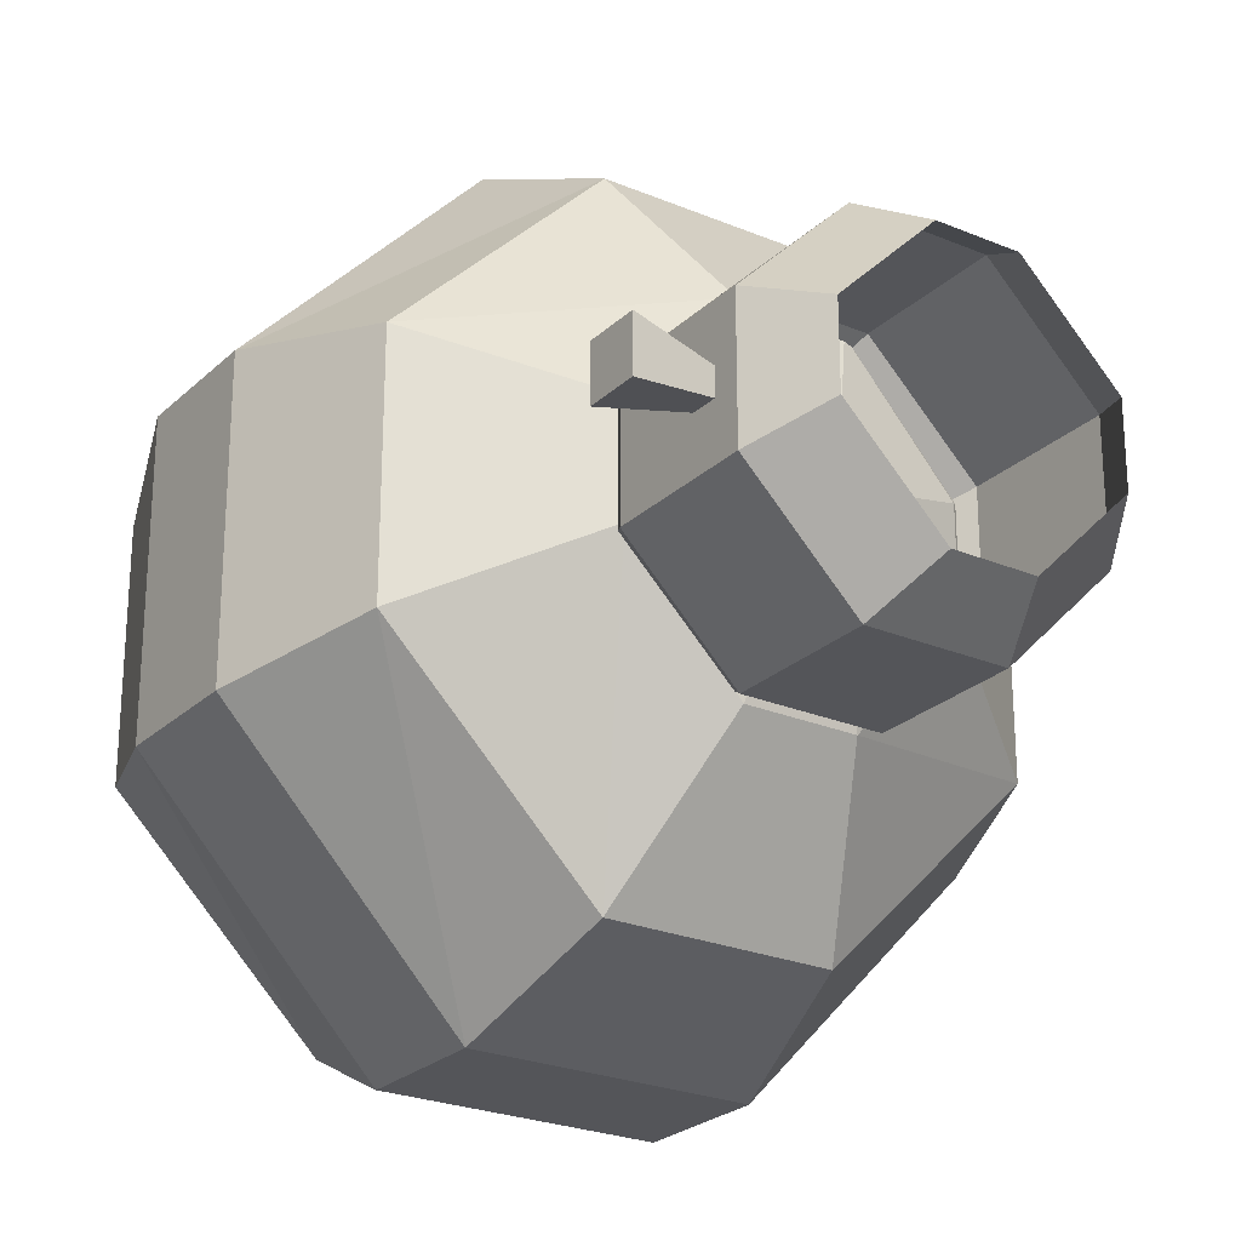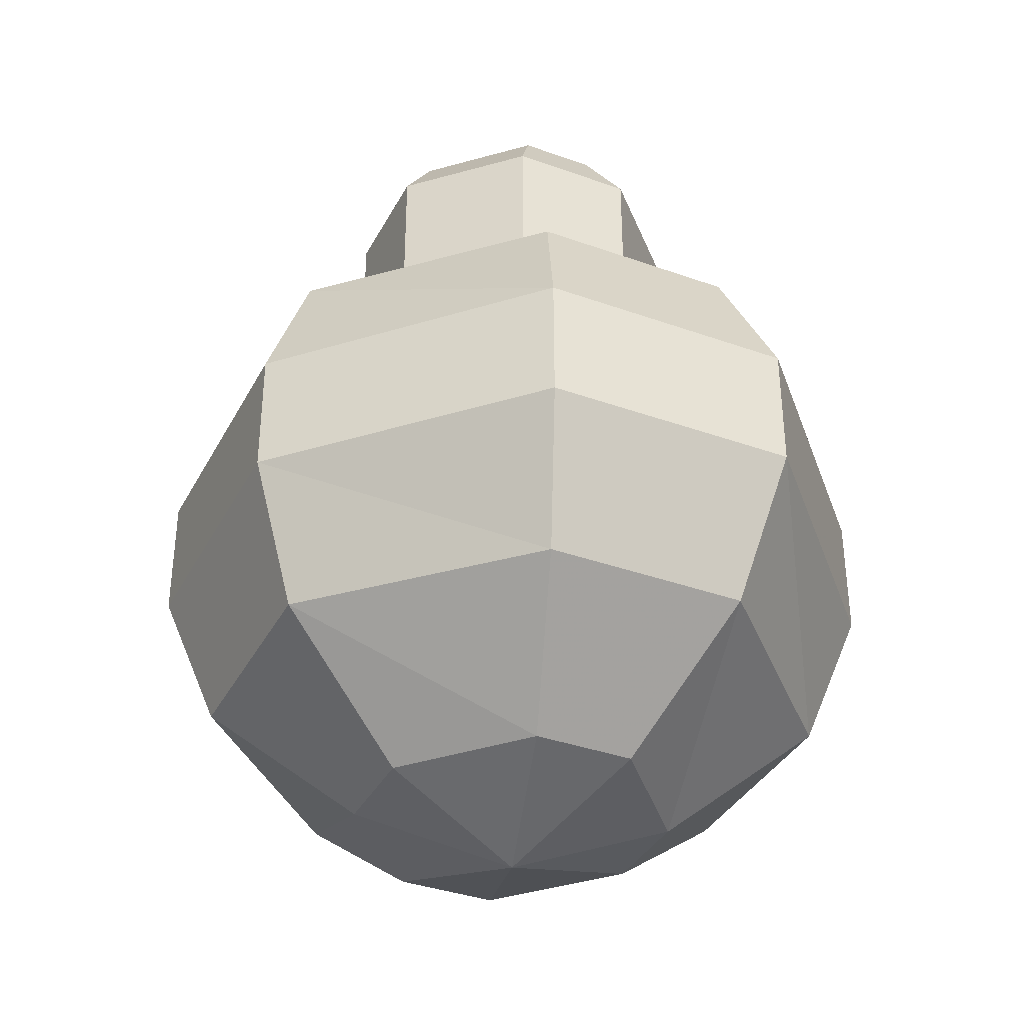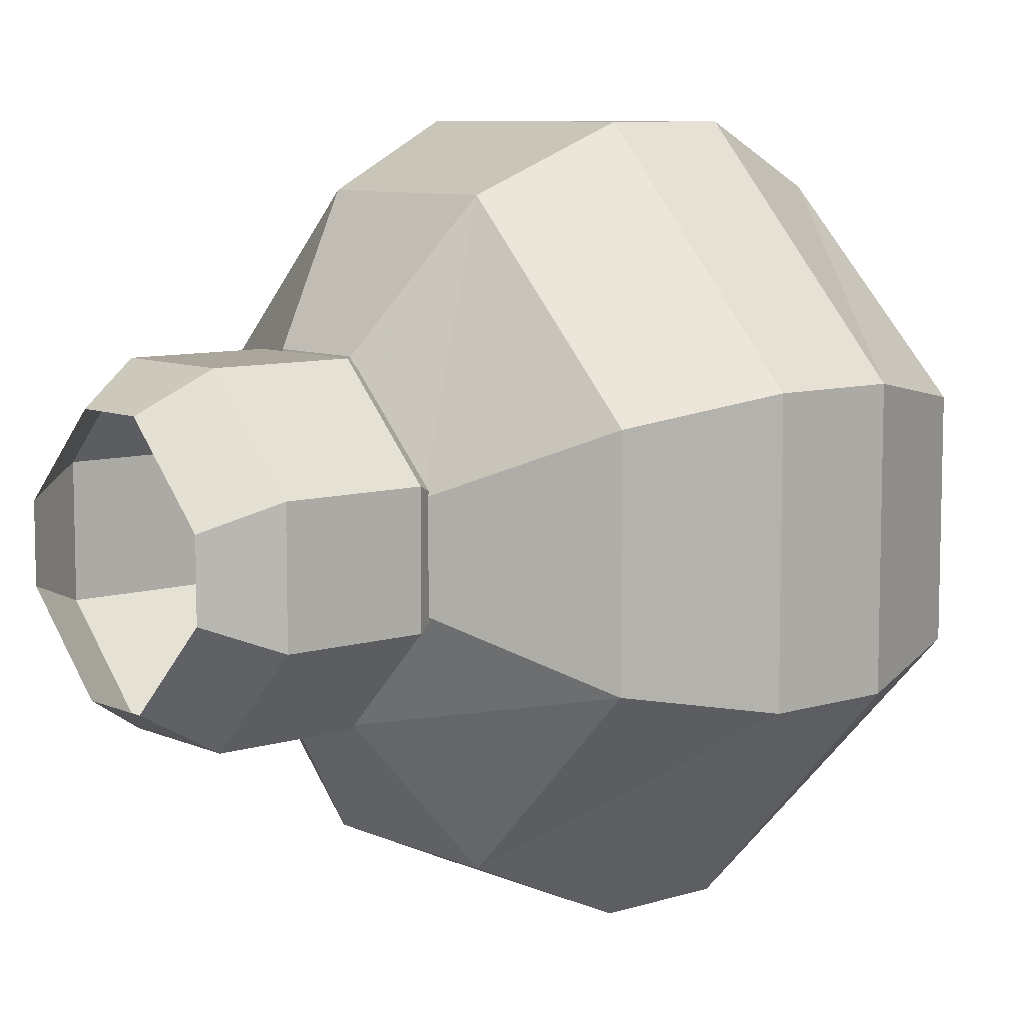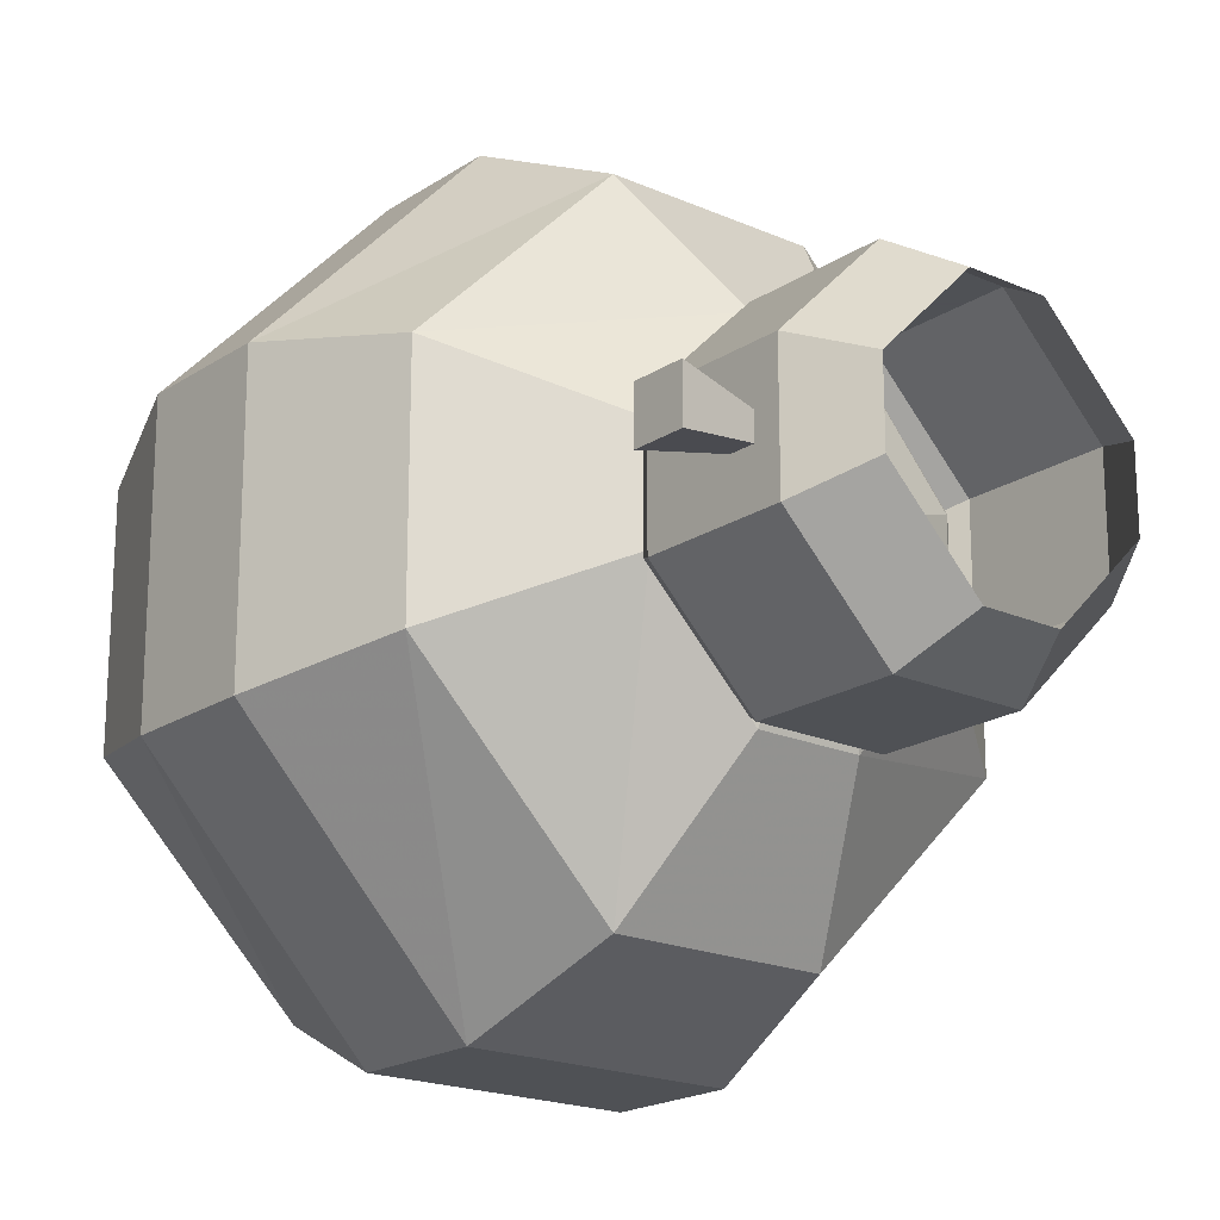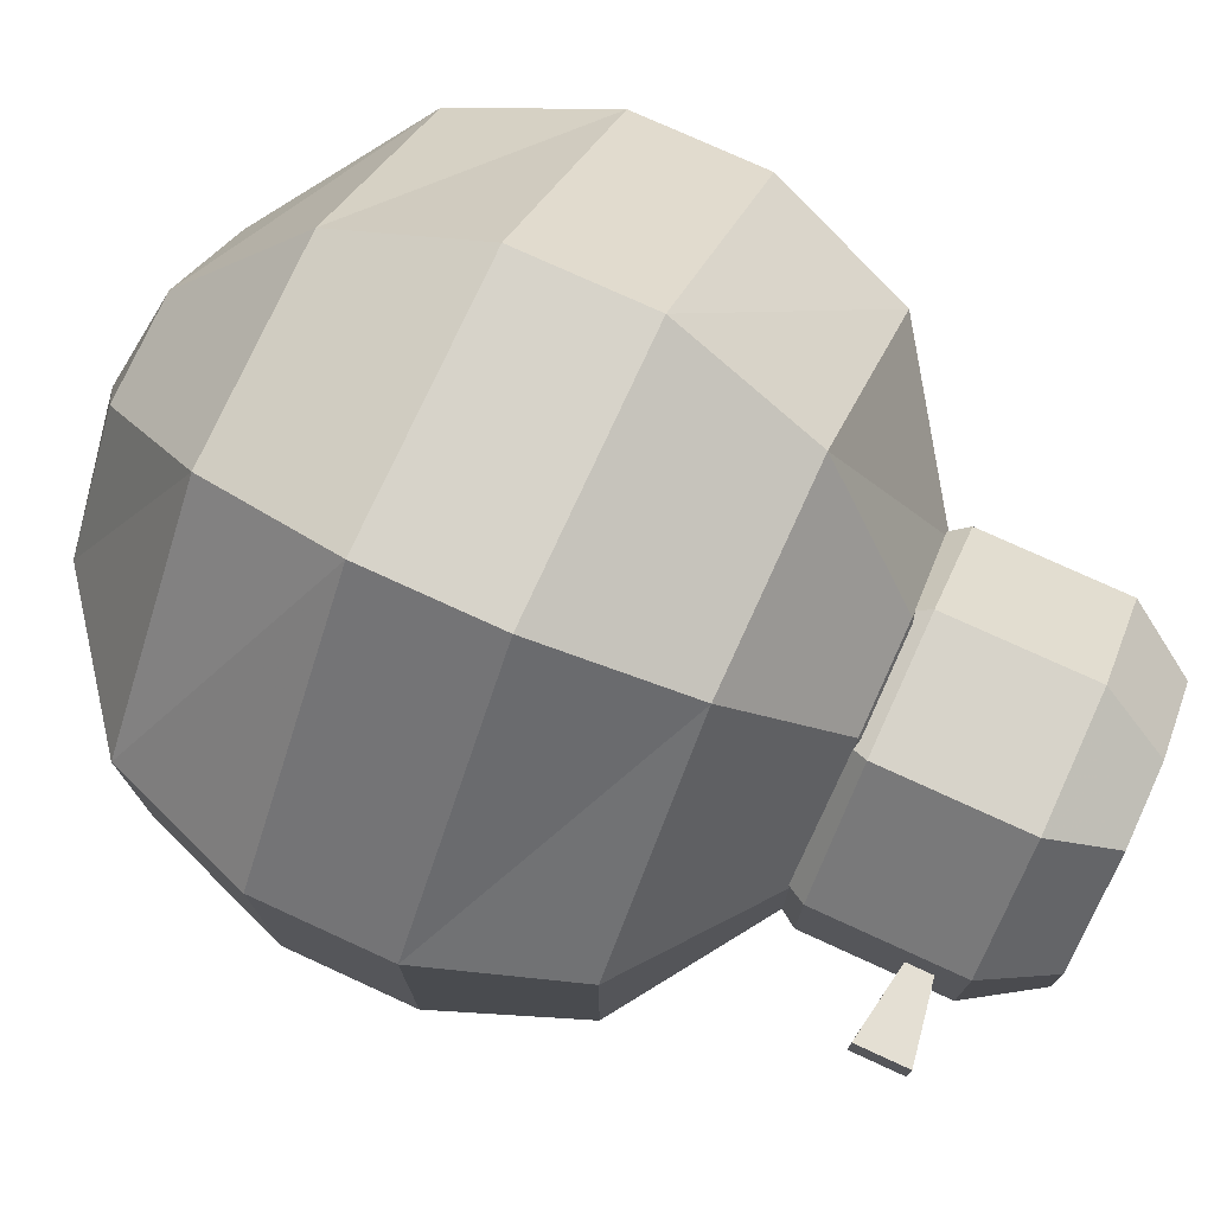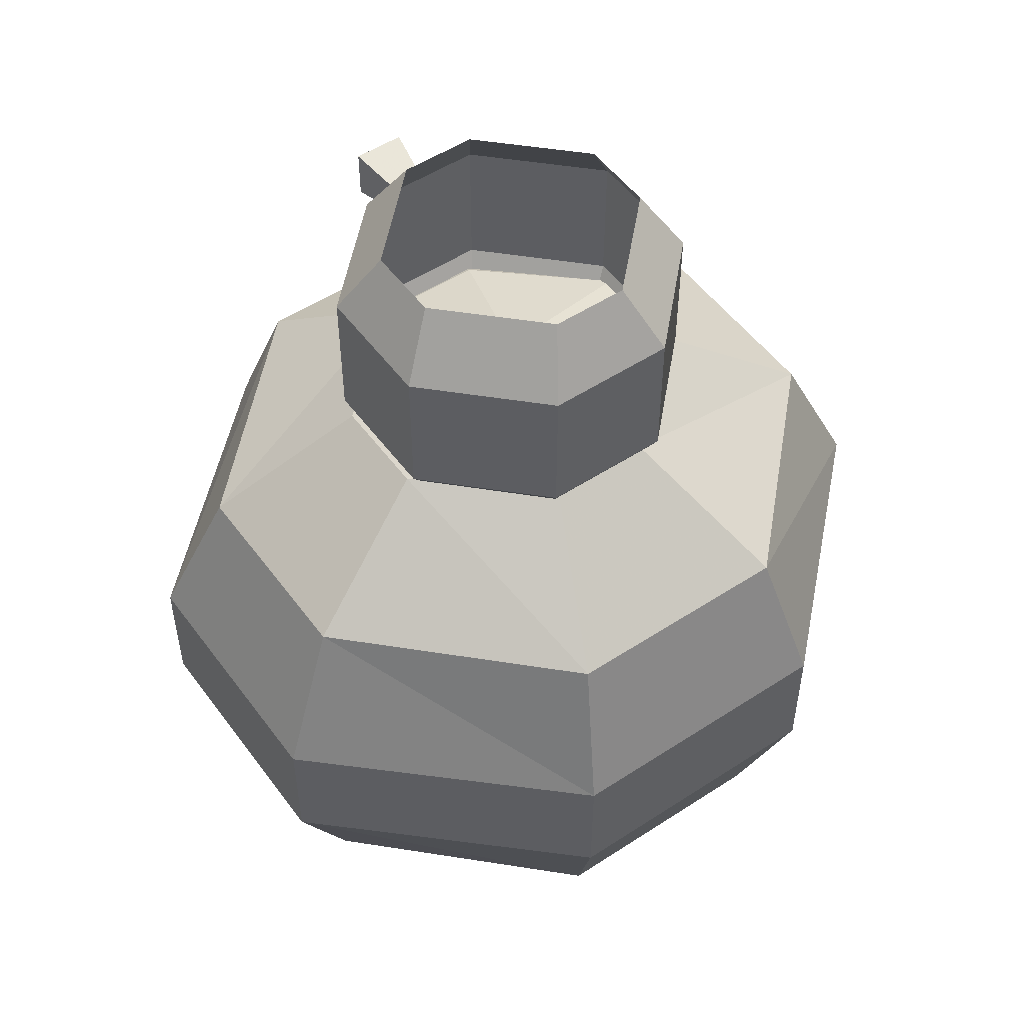
<metadata>
{"format":"obj","ext":"obj","renderer":"f3d","projection":"perspective","resolution":1024,"background":"white","views":[{"elev":-24.8,"azim":145.7,"up":"+Z"},{"elev":-36.5,"azim":-25.0,"up":"+Y"},{"elev":8.4,"azim":-130.3,"up":"+Z"},{"elev":-19.5,"azim":140.4,"up":"+Z"},{"elev":76.1,"azim":114.6,"up":"+Z"},{"elev":51.9,"azim":-125.3,"up":"+Y"}]}
</metadata>
<code>
o object/table_48
v 0 -147 0
v -4 -143 -13
v 4 -143 -13
v 12 -143 -4
v 12 -143 4
v 4 -143 13
v -4 -143 13
v -12 -143 4
v -12 -143 -4
v -8 -134 -24
v 8 -134 -24
v 23 -134 -9
v 23 -134 9
v 8 -134 24
v -8 -134 24
v -23 -134 9
v -23 -134 -9
v -10 -123 -29
v 10 -123 -29
v 27 -123 -11
v 27 -123 11
v 10 -123 29
v -10 -123 29
v -27 -123 11
v -27 -123 -11
v -10 -113 -29
v 10 -113 -29
v 27 -113 -11
v 27 -113 11
v 10 -113 29
v -10 -113 29
v -27 -113 11
v -27 -113 -11
v -8 -102 -24
v 8 -102 -24
v 23 -102 -9
v 23 -102 9
v 8 -102 24
v -8 -102 24
v -23 -102 9
v -23 -102 -9
v -4 -94 -13
v 4 -94 -13
v 12 -94 -4
v 12 -94 4
v 4 -94 13
v -4 -94 13
v -12 -94 4
v -12 -94 -4
v 0 -90 0
v -4 -98 -4
v 4 -98 -4
v 2 -114 -2
v -2 -114 -2
v -4 -98 4
v -2 -114 2
v 4 -98 4
v 2 -114 2
v -2 -118 2
v 2 -118 2
v 0 -114 0
v -2 -118 -2
v 0 -122 0
v 2 -118 -2
v 0 -131 0
v -2 -129 -6
v 2 -129 -6
v 6 -129 -2
v 6 -129 2
v 2 -129 6
v -2 -129 6
v -6 -129 2
v -6 -129 -2
v -3 -114 -13
v -3 -111 -13
v 3 -111 -13
v 3 -114 -13
v 13 -111 -3
v 13 -114 -3
v 13 -111 3
v 13 -114 3
v 3 -111 13
v 3 -114 13
v -3 -111 13
v -3 -114 13
v -13 -111 3
v -13 -114 3
v -13 -111 -3
v -13 -114 -3
v -3 -98 -10
v 3 -98 -10
v 10 -98 -3
v 10 -98 3
v 3 -98 10
v -10 -98 -3
v -5 -93 -13
v 5 -93 -13
v -3 -98 10
v -10 -98 3
v -13 -93 -5
v -5 -82 -13
v 5 -82 -13
v 13 -82 -5
v 13 -93 -5
v 13 -93 5
v 13 -84 -1
v 19 -83 -2
v 19 -87 -2
v 13 -86 -1
v 13 -86 1
v 19 -87 2
v 19 -83 2
v 13 -84 1
v 13 -82 5
v 5 -82 13
v 5 -93 13
v -5 -93 13
v -13 -93 5
v -13 -82 -5
v -3 -77 -10
v 3 -77 -10
v 10 -77 -3
v 10 -77 3
v 3 -77 10
v -3 -77 10
v -5 -82 13
v -13 -82 5
v -10 -77 -3
v -10 -77 3
f 1 2 3
f 1 3 4
f 1 4 5
f 1 5 6
f 1 6 7
f 1 7 8
f 1 8 9
f 1 9 2
f 2 9 10
f 2 10 3
f 3 10 11
f 3 11 12
f 3 12 4
f 4 12 13
f 4 13 5
f 5 13 14
f 5 14 6
f 6 14 15
f 6 15 7
f 7 15 16
f 7 16 8
f 8 16 9
f 9 16 17
f 9 17 10
f 10 17 18
f 10 18 11
f 11 18 19
f 11 19 20
f 11 20 12
f 12 20 21
f 12 21 13
f 13 21 22
f 13 22 14
f 14 22 23
f 14 23 15
f 15 23 24
f 15 24 16
f 16 24 17
f 17 24 25
f 17 25 18
f 18 25 26
f 18 26 27
f 18 27 19
f 19 27 28
f 19 28 20
f 20 28 29
f 20 29 21
f 21 29 30
f 21 30 22
f 22 30 31
f 22 31 23
f 23 31 32
f 23 32 24
f 24 32 33
f 24 33 25
f 25 33 26
f 26 33 34
f 26 34 27
f 27 34 35
f 27 35 36
f 27 36 28
f 28 36 29
f 29 36 37
f 29 37 38
f 29 38 30
f 30 38 39
f 30 39 31
f 31 39 40
f 31 40 32
f 32 40 41
f 32 41 33
f 33 41 34
f 34 41 42
f 34 42 35
f 35 42 43
f 35 43 44
f 35 44 36
f 36 44 37
f 37 44 45
f 37 45 46
f 37 46 38
f 38 46 47
f 38 47 39
f 39 47 48
f 39 48 40
f 40 48 49
f 40 49 41
f 41 49 42
f 42 49 50
f 42 50 43
f 43 50 44
f 44 50 45
f 45 50 46
f 46 50 47
f 47 50 48
f 48 50 49
f 51 52 53
f 51 53 54
f 51 54 55
f 55 54 56
f 55 56 57
f 57 56 58
f 57 58 52
f 52 58 53
f 53 58 56
f 53 56 54
f 59 60 61
f 59 61 62
f 59 62 63
f 59 63 60
f 60 63 64
f 60 64 61
f 61 64 62
f 62 64 63
f 65 66 67
f 65 67 68
f 65 68 69
f 65 69 70
f 65 70 71
f 65 71 72
f 65 72 73
f 65 73 66
f 74 75 76
f 74 76 77
f 74 77 67
f 74 67 66
f 77 76 78
f 77 78 79
f 79 78 80
f 79 80 81
f 79 81 69
f 79 69 68
f 81 80 82
f 81 82 83
f 83 82 84
f 83 84 85
f 83 85 71
f 83 71 70
f 85 84 86
f 85 86 87
f 87 86 88
f 87 88 89
f 87 89 73
f 87 73 72
f 89 88 75
f 89 75 74
f 90 91 92
f 90 92 93
f 90 93 94
f 90 94 95
f 90 95 96
f 90 96 97
f 90 97 91
f 90 91 76
f 90 76 75
f 94 98 99
f 94 99 95
f 95 99 100
f 95 100 96
f 96 100 101
f 96 101 102
f 96 102 97
f 97 102 103
f 97 103 104
f 97 104 91
f 91 104 92
f 92 104 105
f 92 105 93
f 92 93 80
f 92 80 78
f 106 107 108
f 106 108 109
f 109 108 110
f 110 108 111
f 110 111 112
f 110 112 113
f 113 112 106
f 106 112 107
f 107 112 111
f 107 111 108
f 94 98 84
f 94 84 82
f 99 95 88
f 99 88 86
f 104 103 114
f 104 114 105
f 105 114 115
f 105 115 116
f 105 116 93
f 93 116 94
f 94 116 117
f 94 117 98
f 98 117 118
f 98 118 99
f 99 118 100
f 100 118 119
f 100 119 101
f 101 119 120
f 101 120 121
f 101 121 102
f 102 121 122
f 102 122 103
f 103 122 123
f 103 123 114
f 114 123 124
f 114 124 115
f 115 124 125
f 115 125 126
f 115 126 116
f 116 126 117
f 117 126 127
f 117 127 118
f 118 127 119
f 119 127 128
f 119 128 120
f 126 125 129
f 126 129 127
f 127 129 128

</code>
